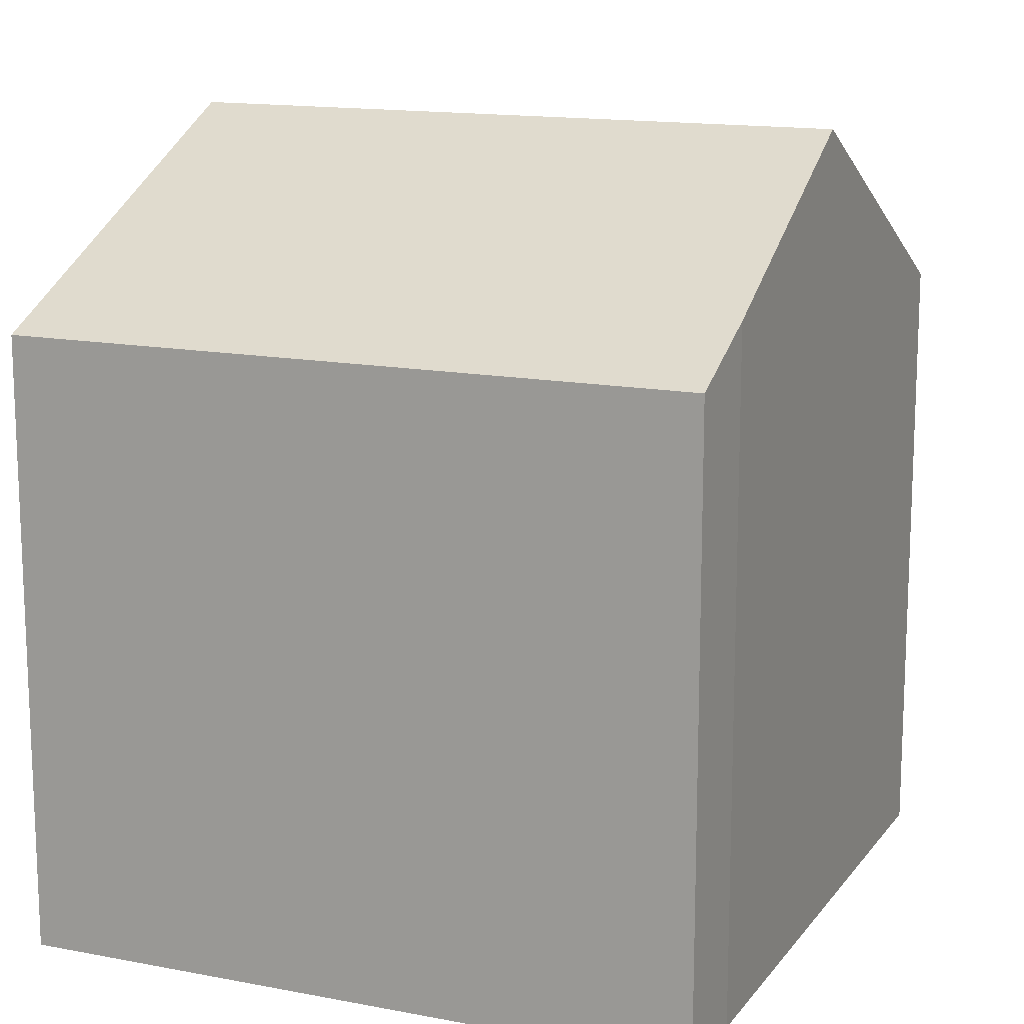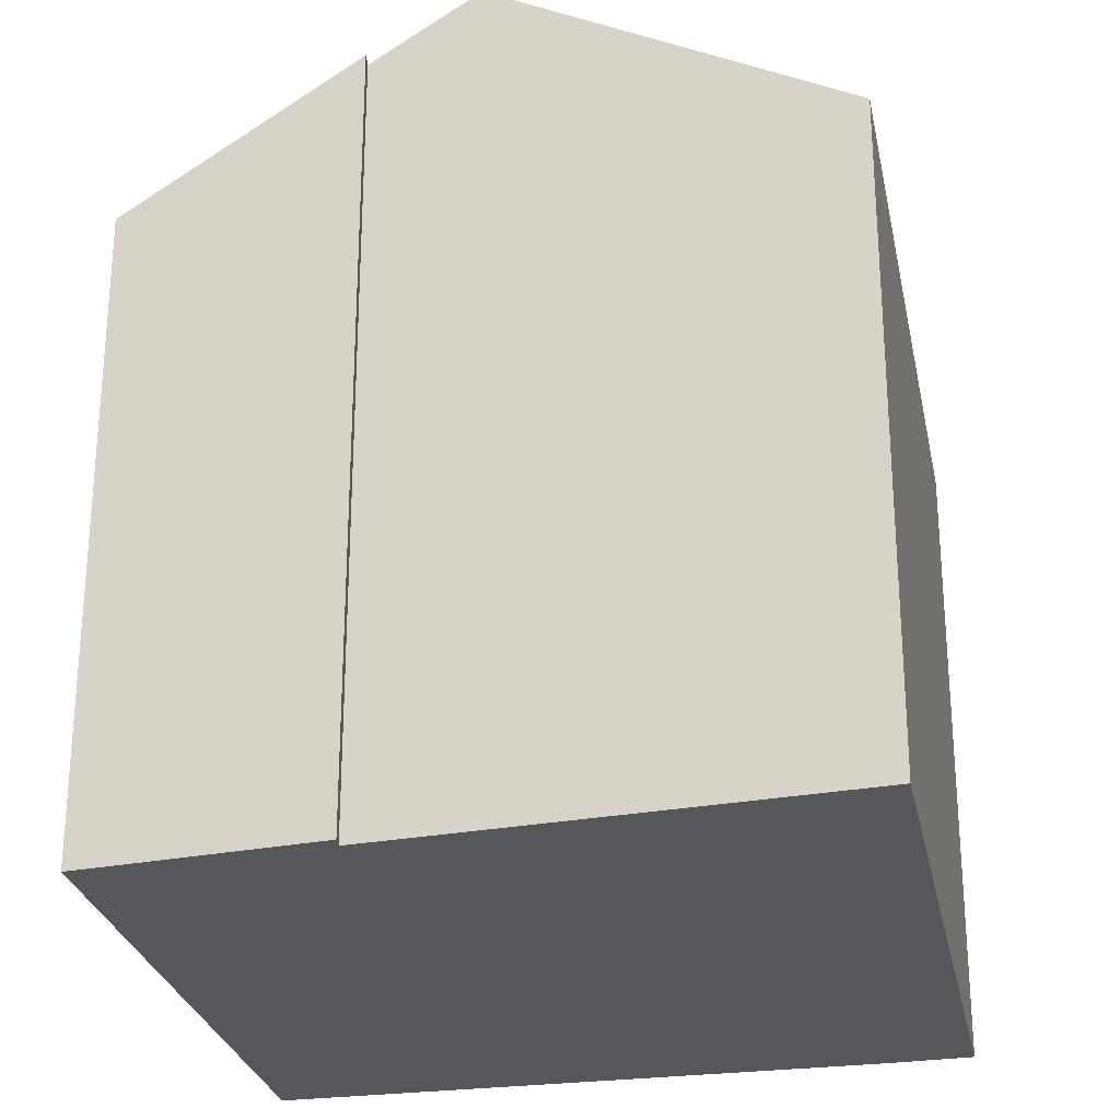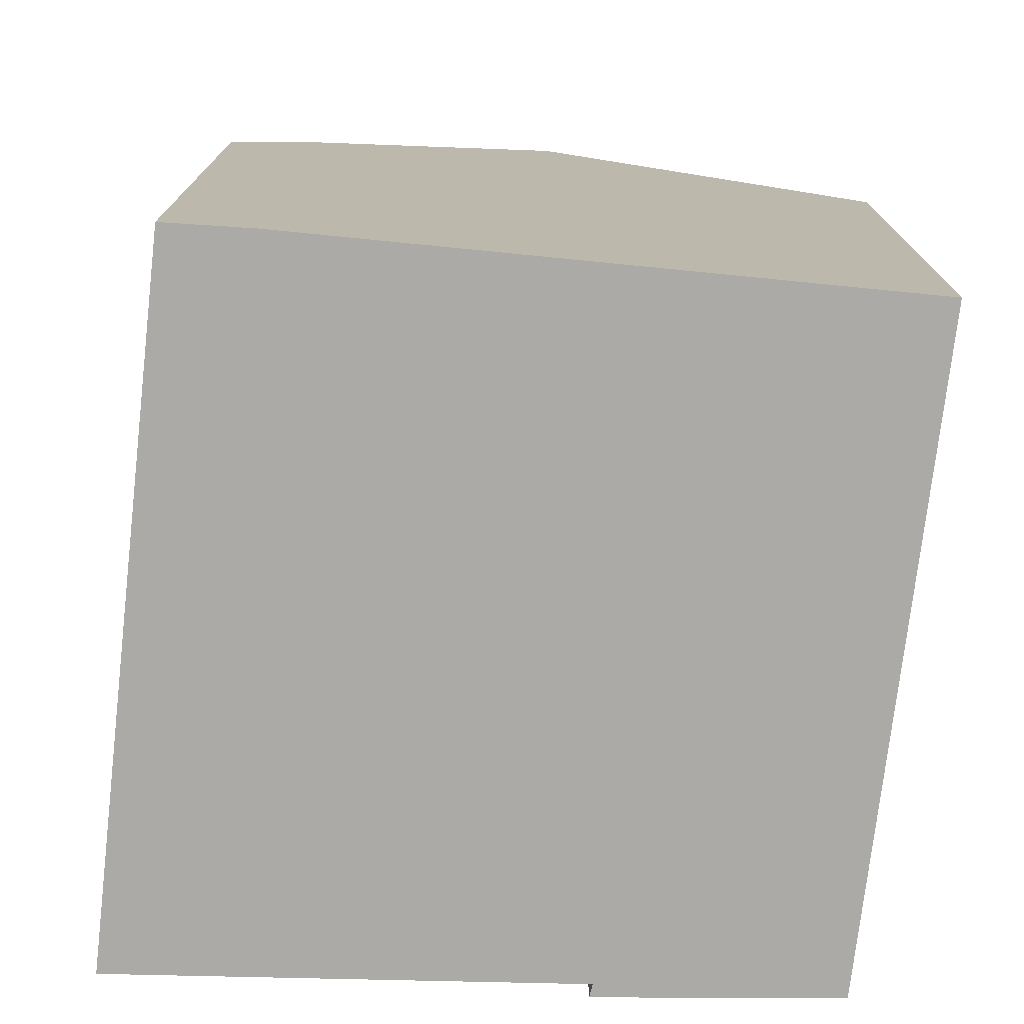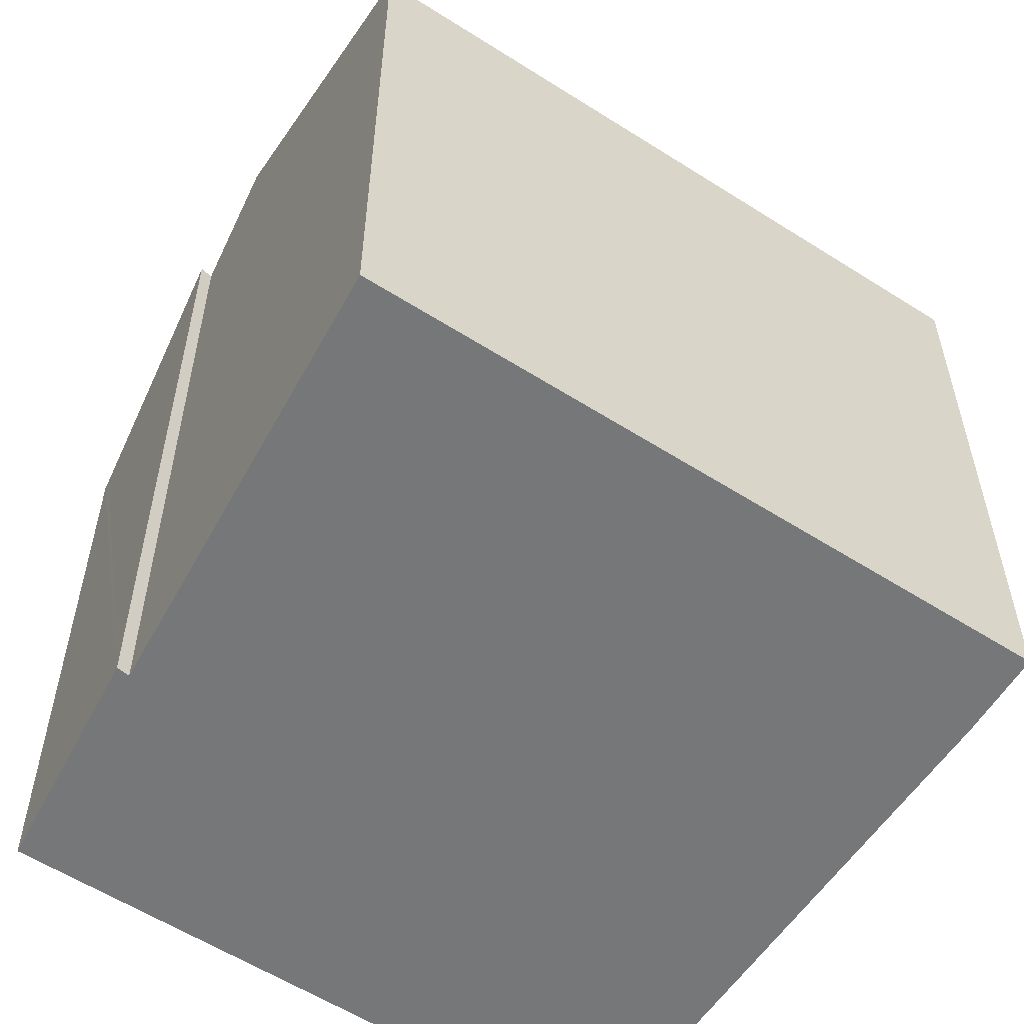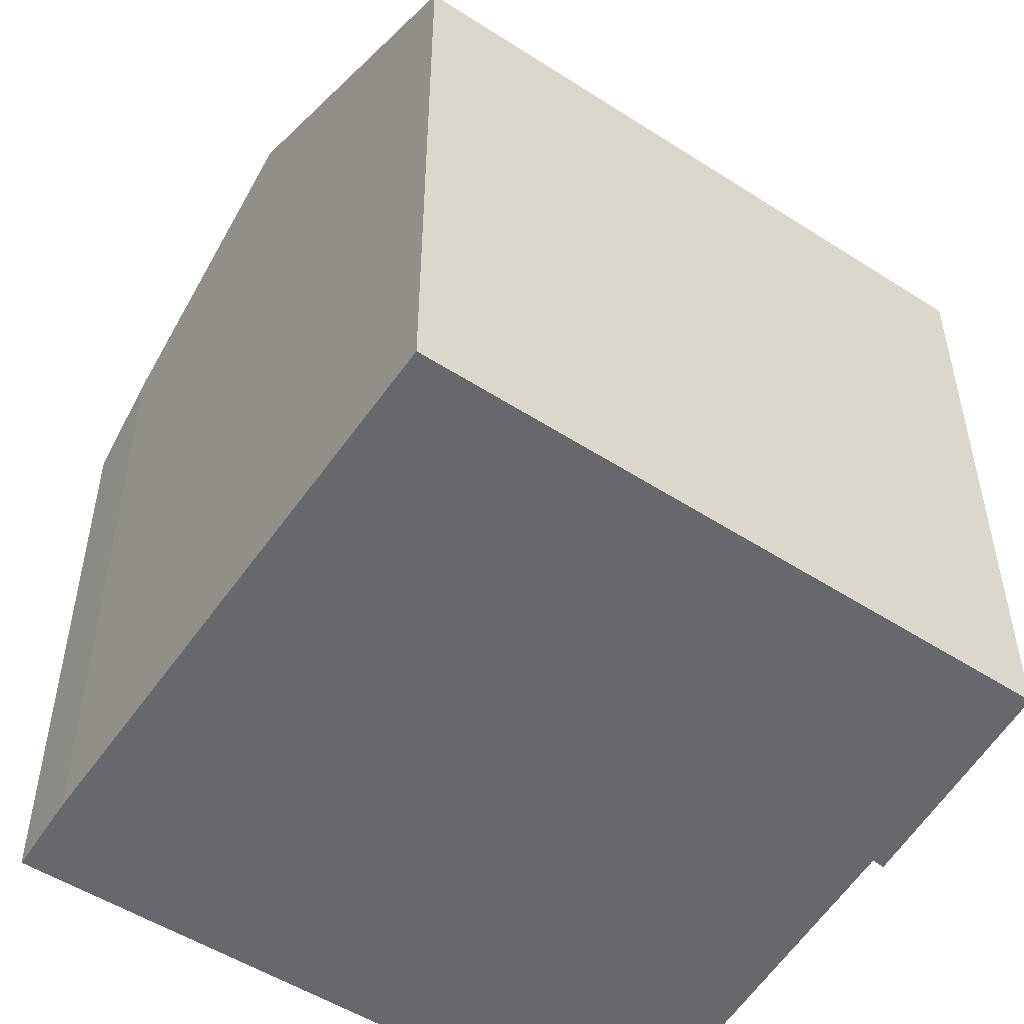
<metadata>
{"format":"obj","ext":"obj","renderer":"f3d","projection":"perspective","resolution":1024,"background":"white","views":[{"elev":14.5,"azim":-143.7,"up":"+Y"},{"elev":-27.0,"azim":114.7,"up":"+Y"},{"elev":-75.8,"azim":-82.9,"up":"+Y"},{"elev":-57.1,"azim":159.9,"up":"+Y"},{"elev":-52.3,"azim":-21.0,"up":"+Y"}]}
</metadata>
<code>
v  1.482 16.51 6.827
v  15.02 15.31 5.829
v  14.7 16.51 3.663
v  15.87 12.8 10.32
v  15.89 12.7 10.49
v  3.033 12.64 13.68
v  2.963 12.82 13.37
v  15.28 15.32 5.734
v  0.268 12.66 -0.064
v  13.68 12.66 -3.274
v  0 12.66 7.755e-16
v  0.331 13.64 1.742
v  0.842 14.91 3.998
v  15.28 -3.511e-16 5.734
v  15.02 -3.569e-16 5.829
v  13.68 2.005e-16 -3.274
v  0.268 3.919e-18 -0.064
v  0 0 0
v  14.7 -2.243e-16 3.663
v  15.87 -6.318e-16 10.32
v  15.89 -6.426e-16 10.49
v  0.331 -1.067e-16 1.742
v  0.842 -2.448e-16 3.998
v  3.033 -8.376e-16 13.68
v  1.482 -4.18e-16 6.827
v  2.963 -8.187e-16 13.37
g defaultobject
f 1 2 3
f 2 1 4
f 4 1 5
f 5 1 6
f 6 1 7
f 4 8 2
f 9 3 10
f 3 9 11
f 3 11 12
f 3 12 13
f 3 13 1
f 14 2 8
f 2 14 15
f 16 9 10
f 9 16 17
f 9 17 11
f 11 17 18
f 2 10 3
f 10 2 15
f 10 15 16
f 16 15 19
f 4 14 8
f 14 4 5
f 14 5 20
f 20 5 21
f 11 22 12
f 22 11 18
f 13 7 1
f 7 13 12
f 7 12 22
f 7 22 6
f 6 22 23
f 6 23 24
f 24 23 25
f 24 25 26
f 6 21 5
f 21 6 24
f 17 22 18
f 22 17 16
f 22 16 23
f 23 16 25
f 25 16 26
f 26 16 24
f 24 16 19
f 24 19 15
f 24 15 21
f 21 15 20
f 20 15 14

</code>
